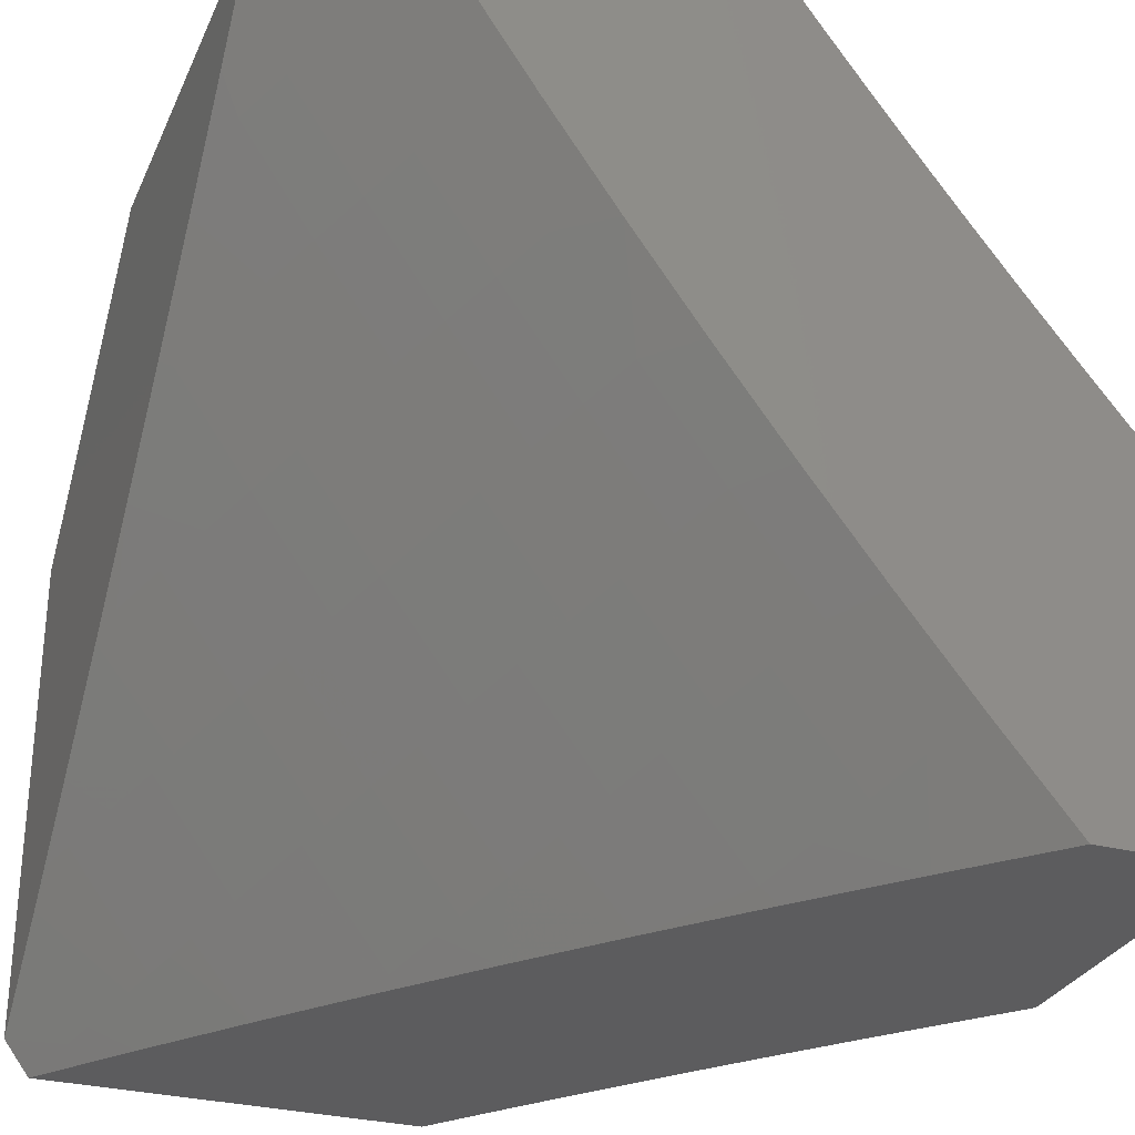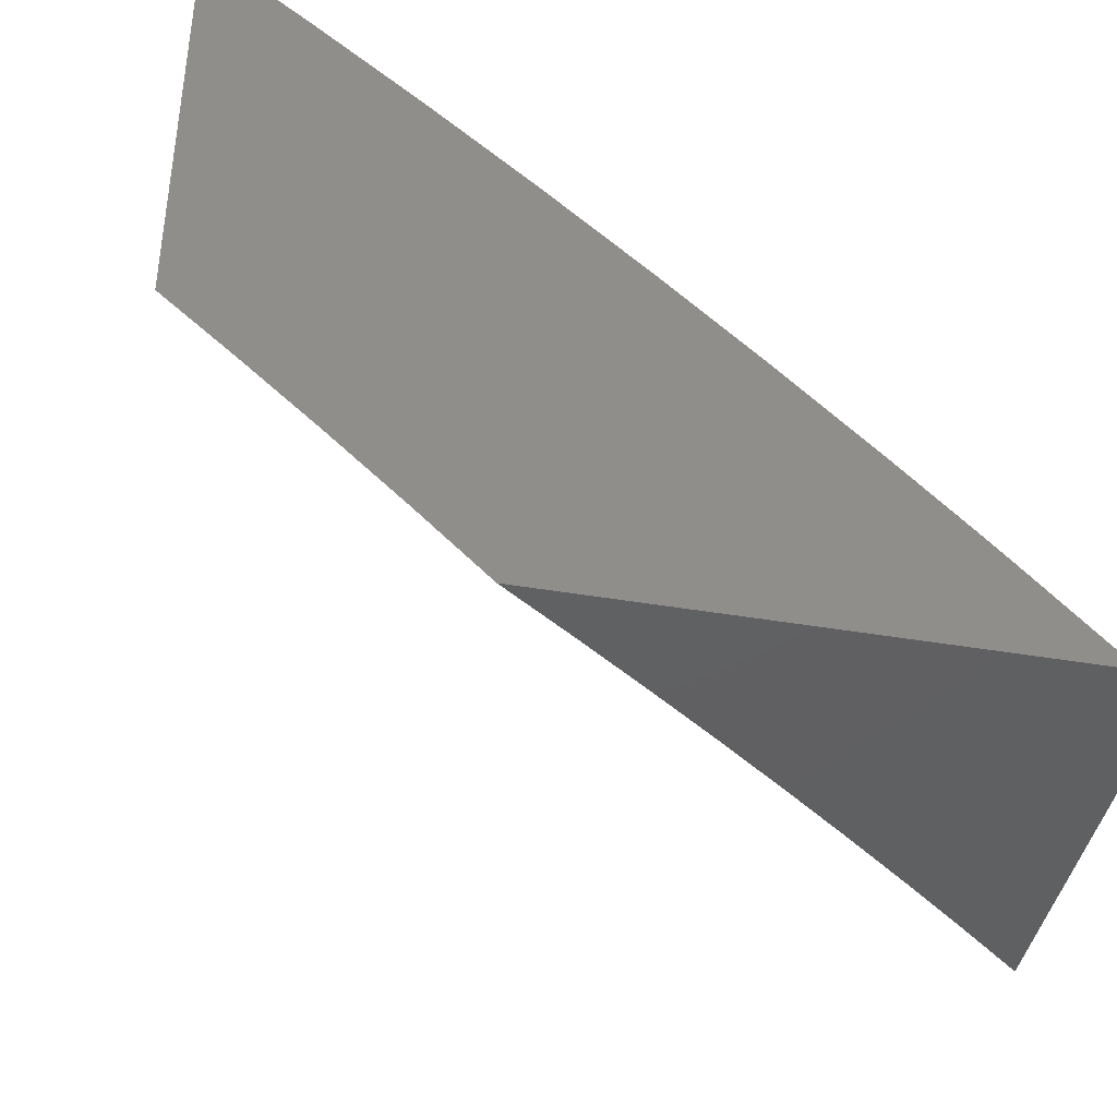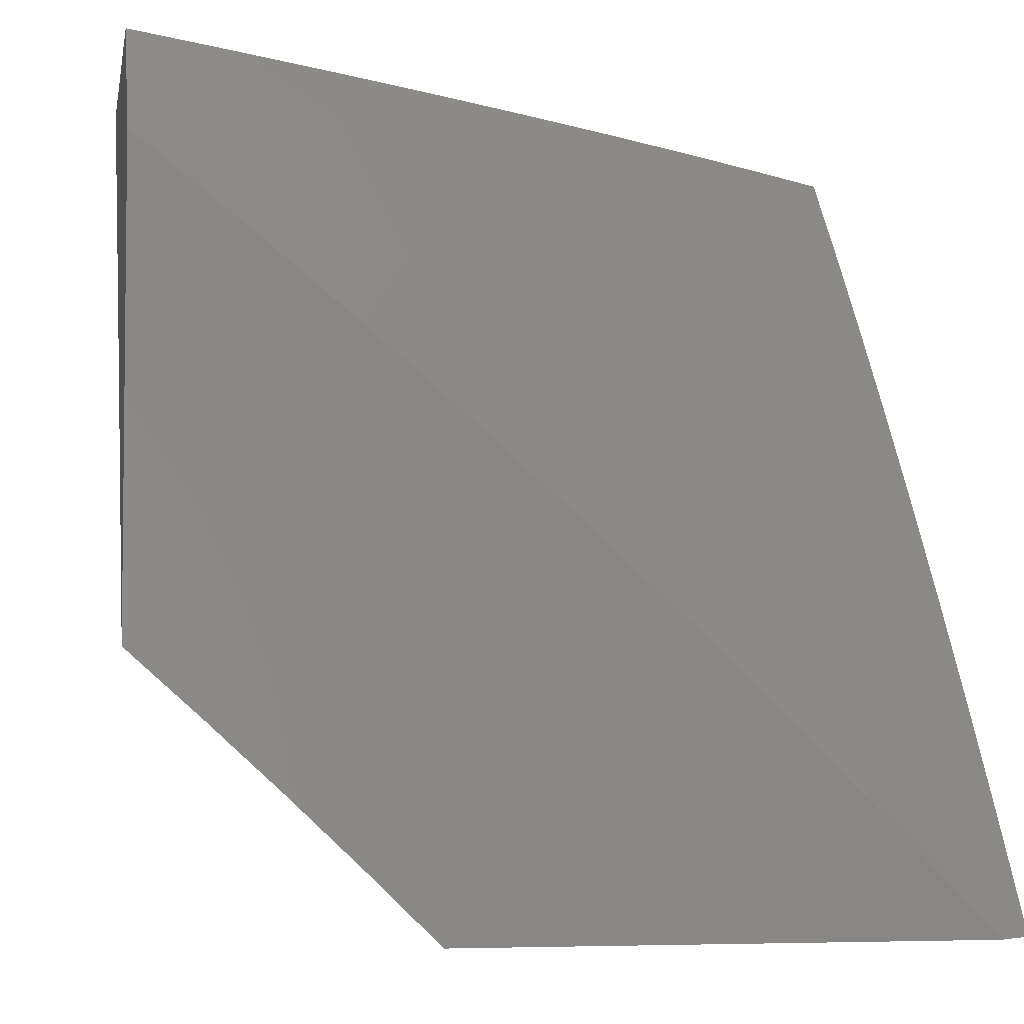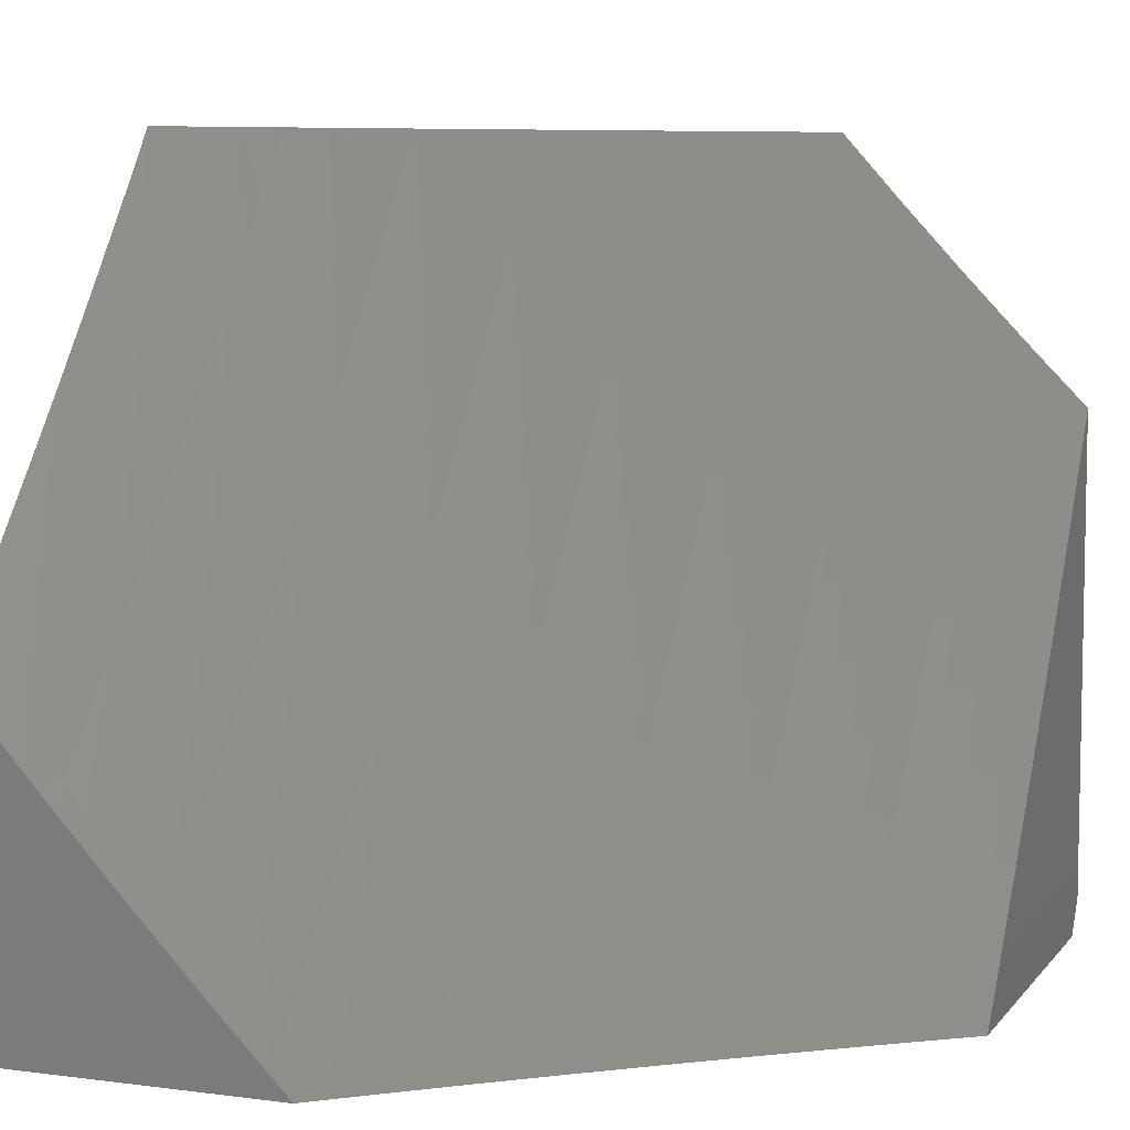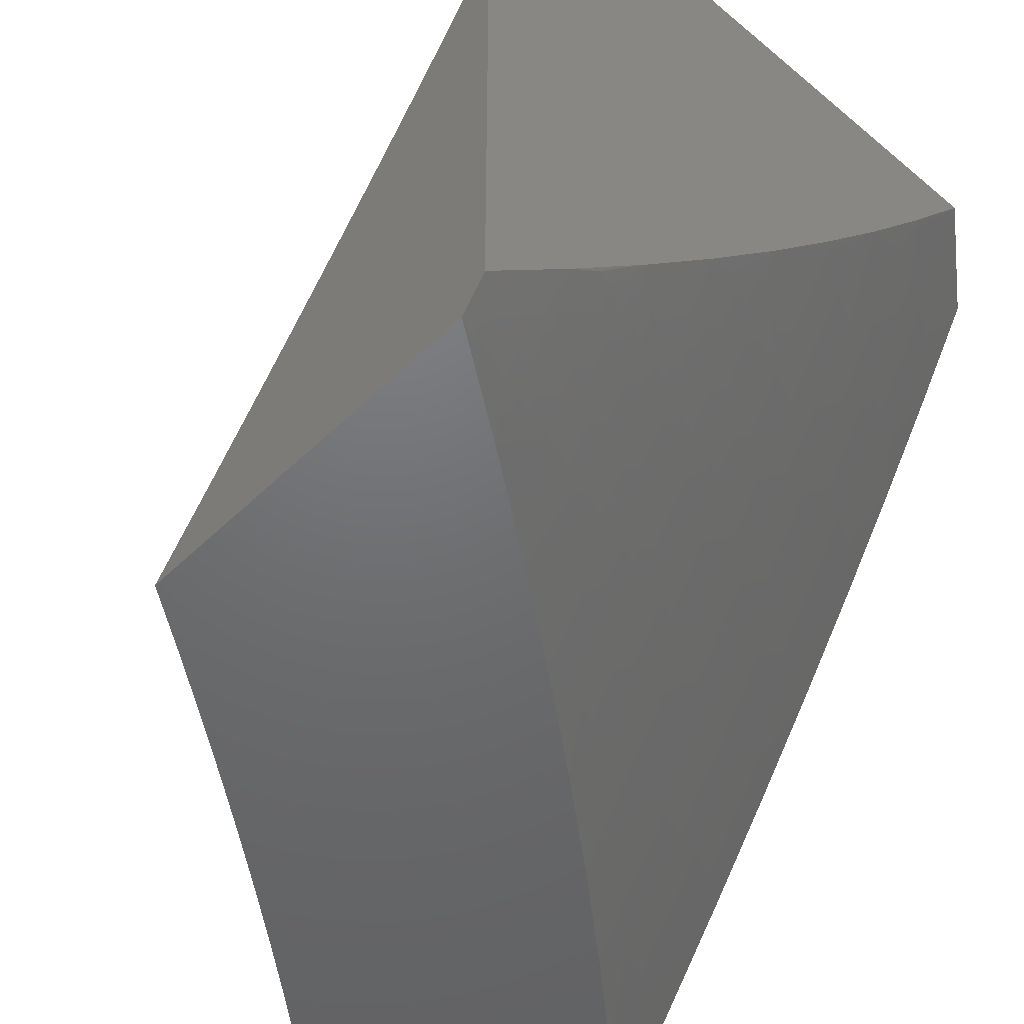
<metadata>
{"format":"stl","ext":"stl","renderer":"f3d","projection":"perspective","resolution":1024,"background":"white","views":[{"elev":-29.7,"azim":-20.9,"up":"+Y"},{"elev":-42.0,"azim":-101.6,"up":"+Z"},{"elev":-4.2,"azim":-99.9,"up":"+Z"},{"elev":6.9,"azim":110.9,"up":"+Y"},{"elev":-48.8,"azim":-132.9,"up":"+Y"}]}
</metadata>
<code>
# stl→obj: 243 verts, 482 faces
v -7.436 -6 6.078
v -7.495 -6 6
v -7.462 -5.922 6.128
v -7.561 -5.92 6
v -7.519 -5.853 6.128
v -7.627 -5.839 6
v -7.575 -5.783 6.128
v -7.691 -5.758 6
v -7.631 -5.713 6.128
v -7.685 -5.642 6.128
v -7.623 -5.597 6.255
v -7.677 -5.526 6.255
v -7.613 -5.48 6.382
v -7.666 -5.41 6.382
v -7.6 -5.364 6.507
v -7.652 -5.293 6.507
v -7.584 -5.247 6.632
v -7.634 -5.177 6.632
v -7.565 -5.13 6.756
v -7.614 -5.06 6.756
v -7.543 -5.013 6.878
v -7.59 -5 6.834
v -7.519 -5 6.917
v -7.755 -5.676 6
v -7.74 -5.571 6.128
v -7.73 -5.455 6.255
v -7.718 -5.339 6.382
v -7.702 -5.223 6.507
v -7.684 -5.106 6.632
v -7.661 -5 6.75
v -7.817 -5.593 6
v -7.793 -5.5 6.128
v -7.782 -5.384 6.255
v -7.769 -5.268 6.382
v -7.752 -5.152 6.507
v -7.733 -5.035 6.632
v -7.73 -5 6.665
v -7.799 -5 6.579
v -7.801 -5.08 6.507
v -7.85 -5.008 6.507
v -7.869 -5.124 6.382
v -7.918 -5.051 6.382
v -7.935 -5.167 6.255
v -7.984 -5.094 6.255
v -8 -5.172 6.161
v -8 -5.087 6.24
v -7.879 -5.509 6
v -7.846 -5.427 6.128
v -7.834 -5.312 6.255
v -7.819 -5.196 6.382
v -7.94 -5.425 6
v -7.897 -5.355 6.128
v -7.885 -5.24 6.255
v -8 -5.34 6
v -7.949 -5.282 6.128
v -8 -5.257 6.081
v -7.999 -5.209 6.128
v -8 -5 6.317
v -7.934 -5 6.405
v -7.867 -5 6.492
v -7.495 -5.082 6.878
v -7.446 -5 7
v -7.393 -5.075 7
v -7.445 -5.151 6.878
v -7.339 -5.149 7
v -7.395 -5.219 6.878
v -7.285 -5.223 7
v -7.345 -5.287 6.878
v -7.229 -5.296 7
v -7.293 -5.355 6.878
v -7.173 -5.368 7
v -7.241 -5.422 6.878
v -7.189 -5.488 6.878
v -7.256 -5.54 6.756
v -7.202 -5.607 6.756
v -7.268 -5.658 6.632
v -7.213 -5.725 6.632
v -7.277 -5.776 6.507
v -7.221 -5.843 6.507
v -7.283 -5.894 6.382
v -7.226 -5.961 6.382
v -7.254 -6 6.307
v -7.191 -6 6.383
v -7.164 -5.91 6.507
v -7.128 -6 6.457
v -7.107 -5.976 6.507
v -7.065 -6 6.531
v -7.044 -5.923 6.632
v -7 -6 6.605
v -7 -5.898 6.706
v -7.101 -5.858 6.632
v -7.037 -5.805 6.756
v -7.093 -5.739 6.756
v -7 -5.794 6.806
v -7.026 -5.686 6.878
v -7 -5.689 6.904
v -7 -5.582 7
v -7.081 -5.62 6.878
v -7.058 -5.512 7
v -7.135 -5.555 6.878
v -7.116 -5.44 7
v -7.315 -6 6.231
v -7.344 -5.943 6.255
v -7.34 -5.826 6.382
v -7.402 -5.875 6.255
v -7.396 -5.758 6.382
v -7.458 -5.806 6.255
v -7.452 -5.689 6.382
v -7.514 -5.737 6.255
v -7.506 -5.62 6.382
v -7.569 -5.667 6.255
v -7.56 -5.55 6.382
v -7.376 -6 6.155
v -7.404 -5.991 6.128
v -7.333 -5.708 6.507
v -7.323 -5.591 6.632
v -7.31 -5.473 6.756
v -7.148 -5.673 6.756
v -7.157 -5.792 6.632
v -7.388 -5.64 6.507
v -7.442 -5.572 6.507
v -7.495 -5.503 6.507
v -7.548 -5.433 6.507
v -7.377 -5.523 6.632
v -7.362 -5.405 6.756
v -7.429 -5.454 6.632
v -7.482 -5.386 6.632
v -7.533 -5.316 6.632
v -7.414 -5.337 6.756
v -7.465 -5.268 6.756
v -7.516 -5.199 6.756
v -7.968 -6 6
v -7.953 -5.989 6.032
v -8 -5.957 6
v -7.939 -5.978 6.064
v -7.924 -5.967 6.096
v -7.874 -6 6.131
v -7.909 -5.956 6.128
v -7.894 -5.944 6.16
v -8 -5.845 6.116
v -7.997 -5.805 6.16
v -8 -5.731 6.23
v -7.982 -5.794 6.192
v -7.967 -5.783 6.223
v -7.865 -5.922 6.223
v -7.849 -5.91 6.255
v -7.778 -6 6.26
v -7.834 -5.899 6.287
v -7.819 -5.887 6.318
v -7.936 -5.761 6.287
v -7.921 -5.75 6.318
v -7.905 -5.738 6.35
v -8 -5.614 6.342
v -7.889 -5.727 6.381
v -7.988 -5.589 6.381
v -7.874 -5.716 6.413
v -7.972 -5.578 6.413
v -7.858 -5.704 6.444
v -7.956 -5.567 6.444
v -7.842 -5.692 6.476
v -7.94 -5.555 6.476
v -7.826 -5.681 6.507
v -7.923 -5.544 6.507
v -7.81 -5.669 6.538
v -7.907 -5.533 6.538
v -7.794 -5.657 6.569
v -7.891 -5.521 6.569
v -7.761 -5.634 6.632
v -7.858 -5.498 6.632
v -7.728 -5.61 6.694
v -7.824 -5.475 6.694
v -7.695 -5.586 6.755
v -7.791 -5.451 6.755
v -7.661 -5.561 6.817
v -7.757 -5.428 6.817
v -7.627 -5.537 6.878
v -7.723 -5.404 6.878
v -7.593 -5.512 6.939
v -7.688 -5.379 6.939
v -7.631 -5.386 7
v -7.719 -5.259 7
v -7.88 -5.933 6.192
v -7.685 -5.998 6.381
v -7.679 -6 6.387
v -7.67 -5.986 6.413
v -7.579 -6 6.513
v -7.655 -5.974 6.444
v -7.639 -5.962 6.476
v -7.757 -5.84 6.444
v -7.741 -5.829 6.476
v -7.477 -6 6.637
v -7.592 -5.925 6.569
v -7.608 -5.938 6.538
v -7.623 -5.95 6.507
v -7.726 -5.817 6.507
v -7.373 -6 6.76
v -7.393 -5.98 6.755
v -7.528 -5.875 6.694
v -7.56 -5.9 6.632
v -7.662 -5.768 6.632
v -7.694 -5.793 6.569
v -7.361 -5.954 6.817
v -7.266 -6 6.881
v -7.328 -5.928 6.878
v -7.295 -5.901 6.939
v -7.43 -5.799 6.878
v -7.397 -5.773 6.939
v -7.53 -5.669 6.878
v -7.496 -5.643 6.939
v -7.158 -6 7
v -7.257 -5.88 7
v -7.353 -5.759 7
v -7.448 -5.636 7
v -7.54 -5.512 7
v -7.78 -5.245 6.939
v -7.805 -5.13 7
v -7.87 -5.11 6.939
v -7.889 -5 7
v -8 -5 6.865
v -7.905 -5.133 6.878
v -8 -5.127 6.765
v -7.94 -5.156 6.817
v -7.975 -5.178 6.755
v -7.85 -5.292 6.817
v -7.884 -5.315 6.755
v -8 -5.252 6.663
v -8 -5.374 6.558
v -7.952 -5.361 6.632
v -7.918 -5.338 6.694
v -7.985 -5.384 6.569
v -8 -5.495 6.451
v -7.952 -5.772 6.255
v -7.804 -5.876 6.35
v -7.788 -5.864 6.381
v -7.773 -5.852 6.413
v -7.71 -5.805 6.538
v -7.629 -5.744 6.694
v -7.596 -5.719 6.755
v -7.496 -5.85 6.755
v -7.563 -5.694 6.817
v -7.463 -5.825 6.817
v -7.815 -5.269 6.878
v -7 -6 7
f 1 2 3
f 3 2 4
f 3 4 5
f 5 4 6
f 5 6 7
f 7 6 8
f 7 8 9
f 9 8 10
f 9 10 11
f 11 10 12
f 11 12 13
f 13 12 14
f 13 14 15
f 15 14 16
f 15 16 17
f 17 16 18
f 17 18 19
f 19 18 20
f 19 20 21
f 21 20 22
f 21 22 23
f 8 24 10
f 10 24 25
f 10 25 12
f 12 25 26
f 12 26 14
f 14 26 27
f 14 27 16
f 16 27 28
f 16 28 18
f 18 28 29
f 18 29 20
f 20 29 30
f 20 30 22
f 24 31 25
f 25 31 32
f 25 32 26
f 26 32 33
f 26 33 27
f 27 33 34
f 27 34 28
f 28 34 35
f 28 35 29
f 29 35 36
f 29 36 30
f 30 36 37
f 37 36 38
f 38 36 39
f 38 39 40
f 40 39 41
f 40 41 42
f 42 41 43
f 42 43 44
f 44 43 45
f 44 45 46
f 31 47 32
f 32 47 48
f 32 48 33
f 33 48 49
f 33 49 34
f 34 49 50
f 34 50 35
f 35 50 39
f 35 39 36
f 47 51 48
f 48 51 52
f 48 52 49
f 49 52 53
f 49 53 50
f 50 53 41
f 50 41 39
f 51 54 52
f 52 54 55
f 52 55 53
f 53 55 43
f 53 43 41
f 54 56 55
f 55 56 57
f 55 57 43
f 43 57 45
f 56 45 57
f 46 58 44
f 44 58 42
f 58 59 42
f 42 59 60
f 42 60 40
f 40 60 38
f 21 23 61
f 61 23 62
f 61 62 63
f 61 63 64
f 64 63 65
f 64 65 66
f 66 65 67
f 66 67 68
f 68 67 69
f 68 69 70
f 70 69 71
f 70 71 72
f 72 71 73
f 72 73 74
f 74 73 75
f 74 75 76
f 76 75 77
f 76 77 78
f 78 77 79
f 78 79 80
f 80 79 81
f 80 81 82
f 82 81 83
f 83 81 84
f 83 84 85
f 85 84 86
f 85 86 87
f 87 86 88
f 87 88 89
f 89 88 90
f 90 88 91
f 90 91 92
f 92 91 93
f 92 93 94
f 94 93 95
f 94 95 96
f 96 95 97
f 97 95 98
f 97 98 99
f 99 98 100
f 99 100 101
f 101 100 73
f 101 73 71
f 94 90 92
f 82 102 80
f 80 102 103
f 80 103 104
f 104 103 105
f 104 105 106
f 106 105 107
f 106 107 108
f 108 107 109
f 108 109 110
f 110 109 111
f 110 111 112
f 112 111 11
f 112 11 13
f 102 113 103
f 103 113 114
f 103 114 105
f 105 114 3
f 105 3 107
f 107 3 5
f 107 5 109
f 109 5 7
f 109 7 111
f 111 7 9
f 111 9 11
f 113 1 114
f 114 1 3
f 80 104 78
f 78 104 115
f 78 115 76
f 76 115 116
f 76 116 74
f 74 116 117
f 74 117 72
f 72 117 70
f 115 104 106
f 77 118 119
f 119 118 93
f 119 93 91
f 95 93 98
f 98 93 118
f 98 118 100
f 100 118 75
f 100 75 73
f 118 77 75
f 77 119 79
f 79 119 84
f 79 84 81
f 84 119 91
f 115 106 120
f 120 106 108
f 120 108 121
f 121 108 110
f 121 110 122
f 122 110 112
f 122 112 123
f 123 112 13
f 123 13 15
f 115 120 116
f 116 120 124
f 116 124 117
f 117 124 125
f 117 125 70
f 70 125 68
f 124 120 121
f 124 121 126
f 126 121 122
f 126 122 127
f 127 122 123
f 127 123 128
f 128 123 15
f 128 15 17
f 124 126 125
f 125 126 129
f 125 129 68
f 68 129 66
f 129 126 127
f 129 127 130
f 130 127 128
f 130 128 131
f 131 128 17
f 131 17 19
f 64 66 130
f 130 66 129
f 64 130 131
f 61 64 131
f 61 131 19
f 21 61 19
f 86 84 91
f 88 86 91
f 132 133 134
f 134 133 135
f 134 135 136
f 136 135 137
f 136 137 138
f 138 137 139
f 138 139 140
f 140 139 141
f 140 141 142
f 142 141 143
f 142 143 144
f 144 143 145
f 144 145 146
f 146 145 147
f 146 147 148
f 148 147 149
f 148 149 150
f 150 149 151
f 150 151 142
f 142 151 152
f 142 152 153
f 153 152 154
f 153 154 155
f 155 154 156
f 155 156 157
f 157 156 158
f 157 158 159
f 159 158 160
f 159 160 161
f 161 160 162
f 161 162 163
f 163 162 164
f 163 164 165
f 165 164 166
f 165 166 167
f 167 166 168
f 167 168 169
f 169 168 170
f 169 170 171
f 171 170 172
f 171 172 173
f 173 172 174
f 173 174 175
f 175 174 176
f 175 176 177
f 177 176 178
f 177 178 179
f 179 178 180
f 179 180 181
f 132 137 133
f 133 137 135
f 139 137 182
f 182 137 147
f 182 147 145
f 149 147 183
f 183 147 184
f 183 184 185
f 185 184 186
f 185 186 187
f 187 186 188
f 187 188 189
f 189 188 190
f 189 190 158
f 158 190 160
f 191 192 186
f 186 192 193
f 186 193 194
f 194 193 195
f 194 195 190
f 190 195 160
f 196 197 191
f 191 197 198
f 191 198 199
f 199 198 200
f 199 200 201
f 201 200 166
f 201 166 164
f 197 196 202
f 202 196 203
f 202 203 204
f 204 203 205
f 204 205 206
f 206 205 207
f 206 207 208
f 208 207 209
f 208 209 176
f 176 209 178
f 203 210 205
f 205 210 211
f 205 211 212
f 205 212 207
f 207 212 213
f 207 213 209
f 209 213 214
f 209 214 178
f 178 214 180
f 179 181 215
f 215 181 216
f 215 216 217
f 217 216 218
f 217 218 219
f 217 219 220
f 220 219 221
f 220 221 222
f 222 221 223
f 222 223 224
f 224 223 225
f 224 225 175
f 175 225 173
f 221 226 223
f 223 226 225
f 227 228 226
f 226 228 229
f 226 229 225
f 225 229 173
f 228 227 230
f 230 227 231
f 230 231 167
f 167 231 165
f 153 155 231
f 231 155 157
f 231 157 159
f 138 140 136
f 136 140 134
f 143 141 182
f 182 141 139
f 182 145 143
f 146 148 232
f 232 148 150
f 232 150 142
f 152 151 233
f 233 151 149
f 233 149 183
f 154 152 234
f 234 152 233
f 234 233 183
f 156 154 235
f 235 154 234
f 235 234 185
f 185 234 183
f 158 156 189
f 189 156 235
f 189 235 187
f 187 235 185
f 162 160 195
f 194 190 188
f 164 162 236
f 236 162 195
f 236 195 193
f 164 236 201
f 201 236 192
f 201 192 199
f 199 192 191
f 192 236 193
f 168 166 200
f 170 168 237
f 237 168 200
f 237 200 198
f 172 170 238
f 238 170 237
f 238 237 239
f 239 237 198
f 239 198 197
f 174 172 240
f 240 172 238
f 240 238 241
f 241 238 239
f 241 239 202
f 202 239 197
f 176 174 208
f 208 174 240
f 208 240 206
f 206 240 241
f 206 241 204
f 204 241 202
f 142 144 232
f 232 144 146
f 186 194 188
f 224 175 177
f 177 179 242
f 242 179 215
f 242 215 220
f 220 215 217
f 173 229 171
f 171 229 228
f 171 228 169
f 169 228 230
f 169 230 167
f 163 165 231
f 161 163 231
f 231 159 161
f 222 224 242
f 242 224 177
f 222 242 220
f 62 23 218
f 218 23 22
f 218 22 30
f 30 37 218
f 218 37 219
f 219 37 38
f 219 38 60
f 60 59 219
f 219 59 58
f 46 227 58
f 58 227 226
f 58 226 221
f 227 46 231
f 231 46 45
f 231 45 56
f 231 56 153
f 153 56 54
f 153 54 142
f 142 54 140
f 140 54 134
f 221 219 58
f 54 51 134
f 134 51 47
f 134 47 31
f 31 24 134
f 134 24 132
f 132 24 8
f 132 8 6
f 6 4 132
f 132 4 2
f 99 211 97
f 97 211 210
f 97 210 243
f 211 99 212
f 212 99 101
f 212 101 213
f 213 101 71
f 213 71 69
f 213 69 214
f 214 69 67
f 214 67 180
f 180 67 65
f 180 65 63
f 180 63 181
f 181 63 62
f 181 62 216
f 216 62 218
f 1 147 2
f 2 147 137
f 2 137 132
f 147 1 184
f 184 1 113
f 184 113 102
f 184 102 186
f 186 102 82
f 186 82 191
f 191 82 83
f 191 83 85
f 191 85 196
f 196 85 87
f 196 87 203
f 203 87 89
f 203 89 210
f 210 89 243
f 89 90 243
f 243 90 94
f 243 94 96
f 96 97 243

</code>
